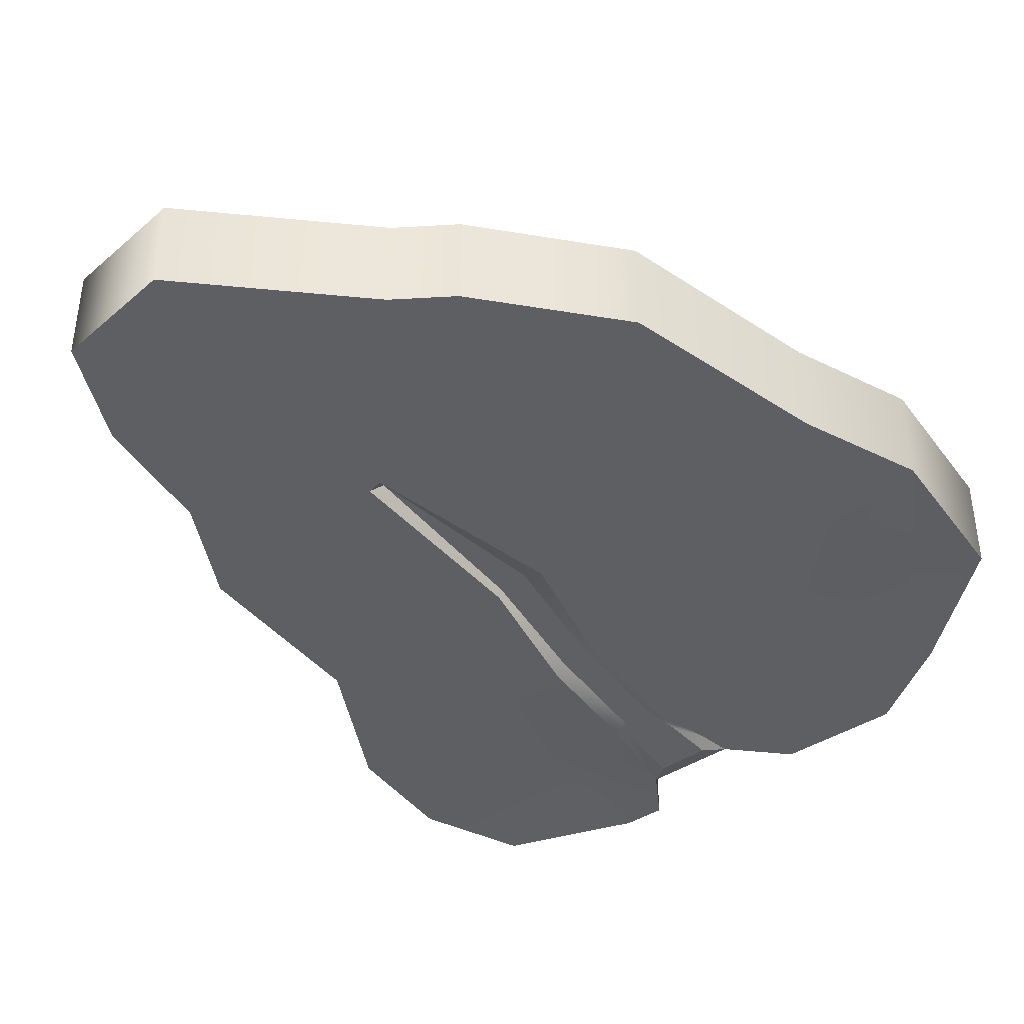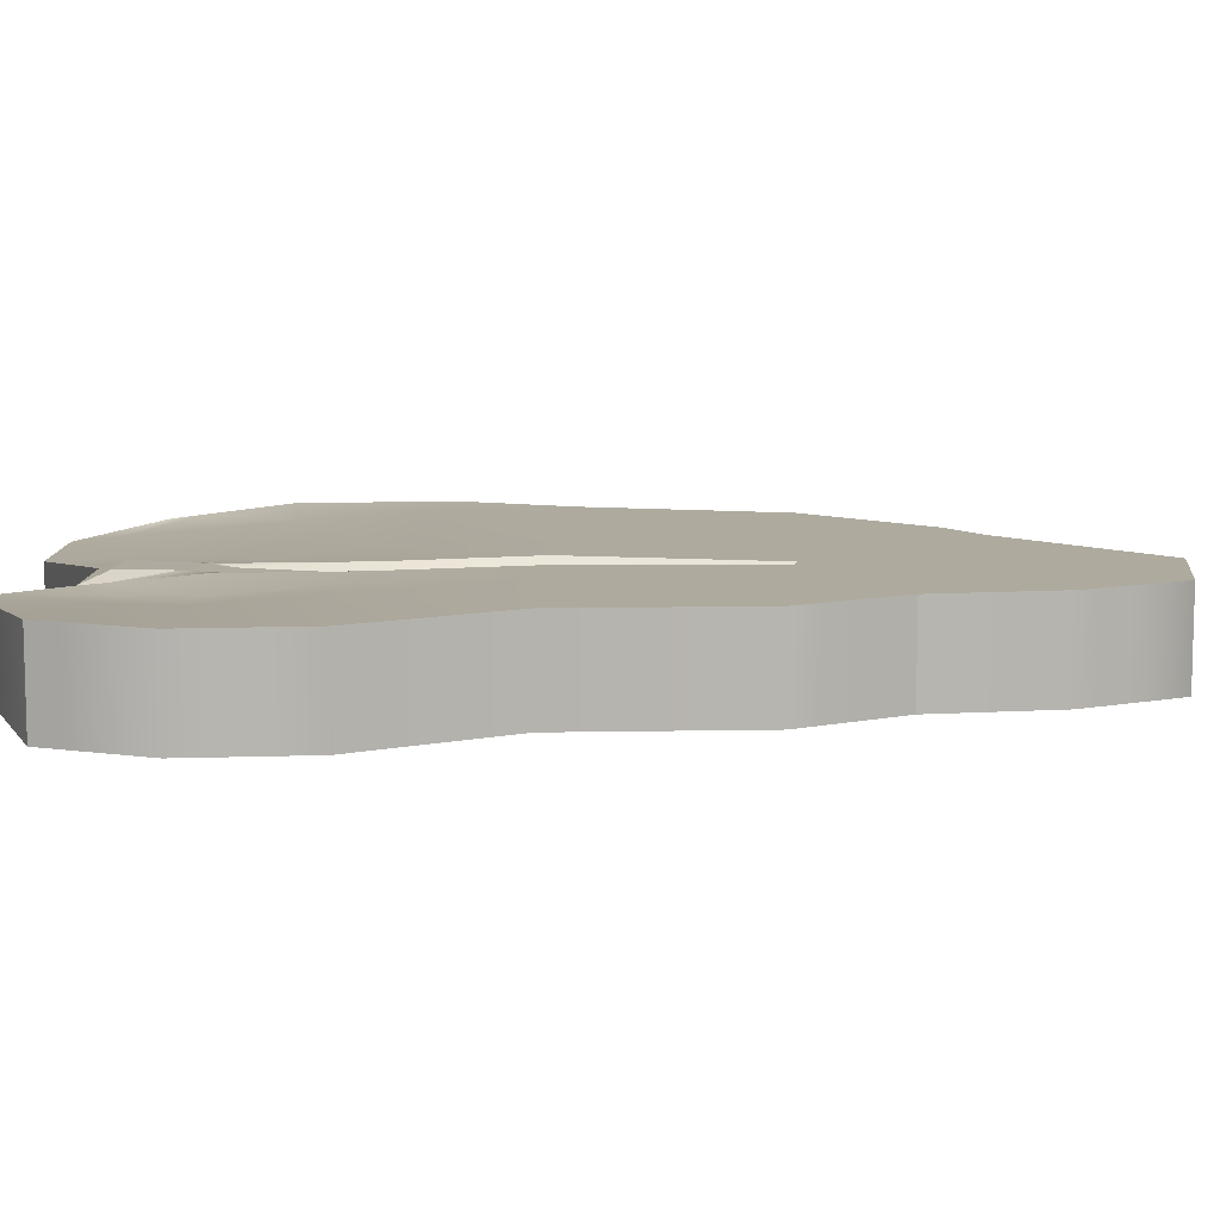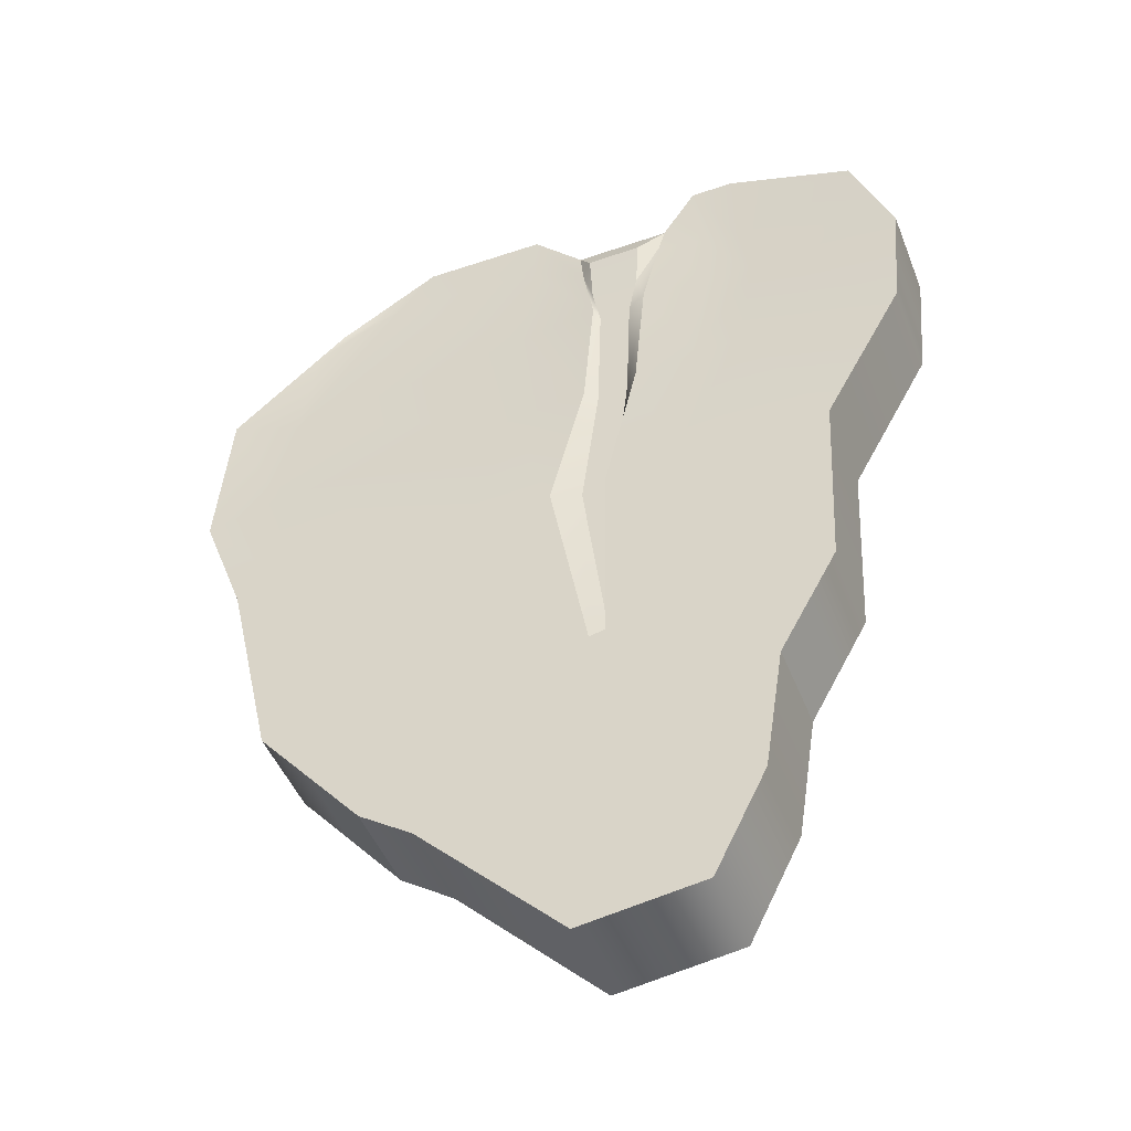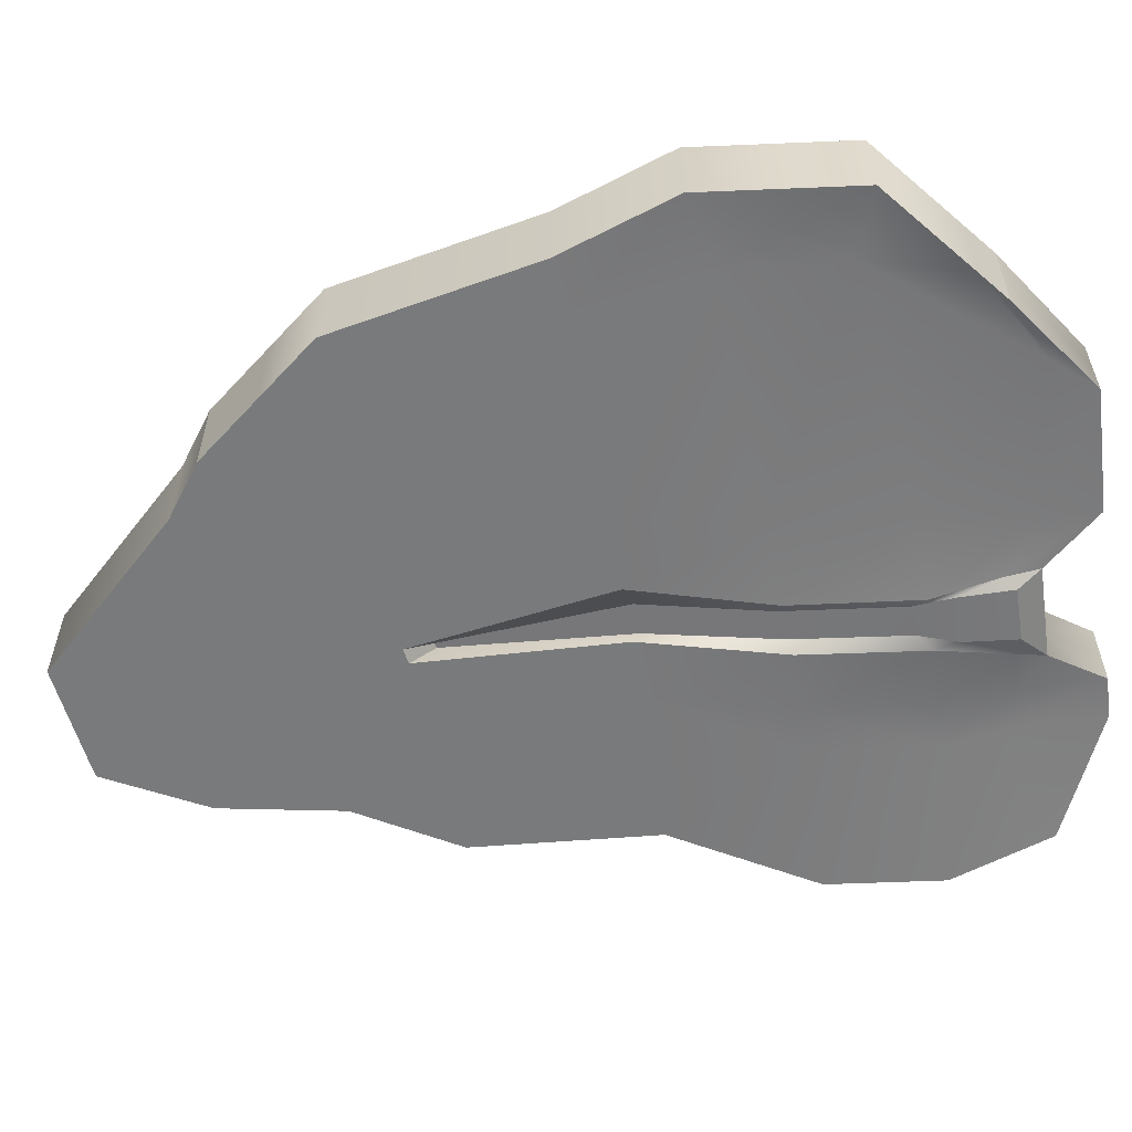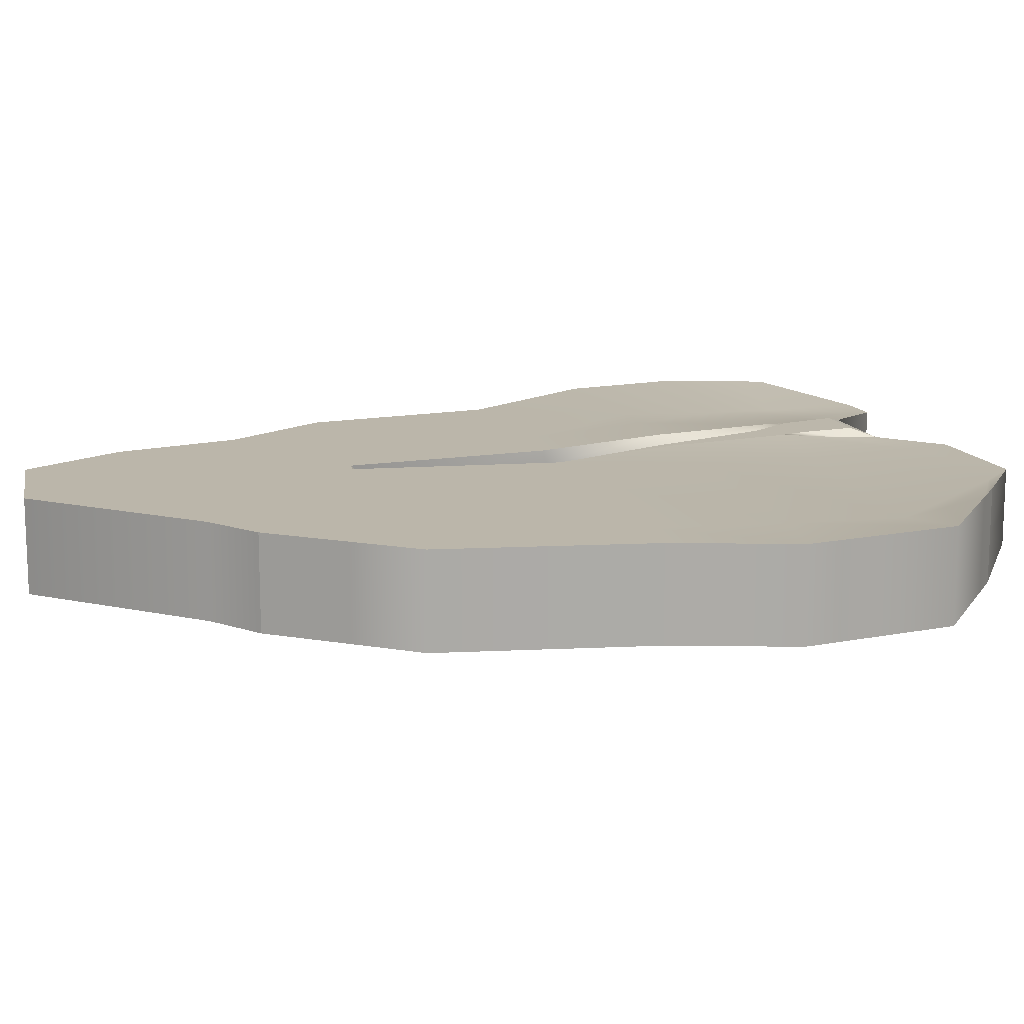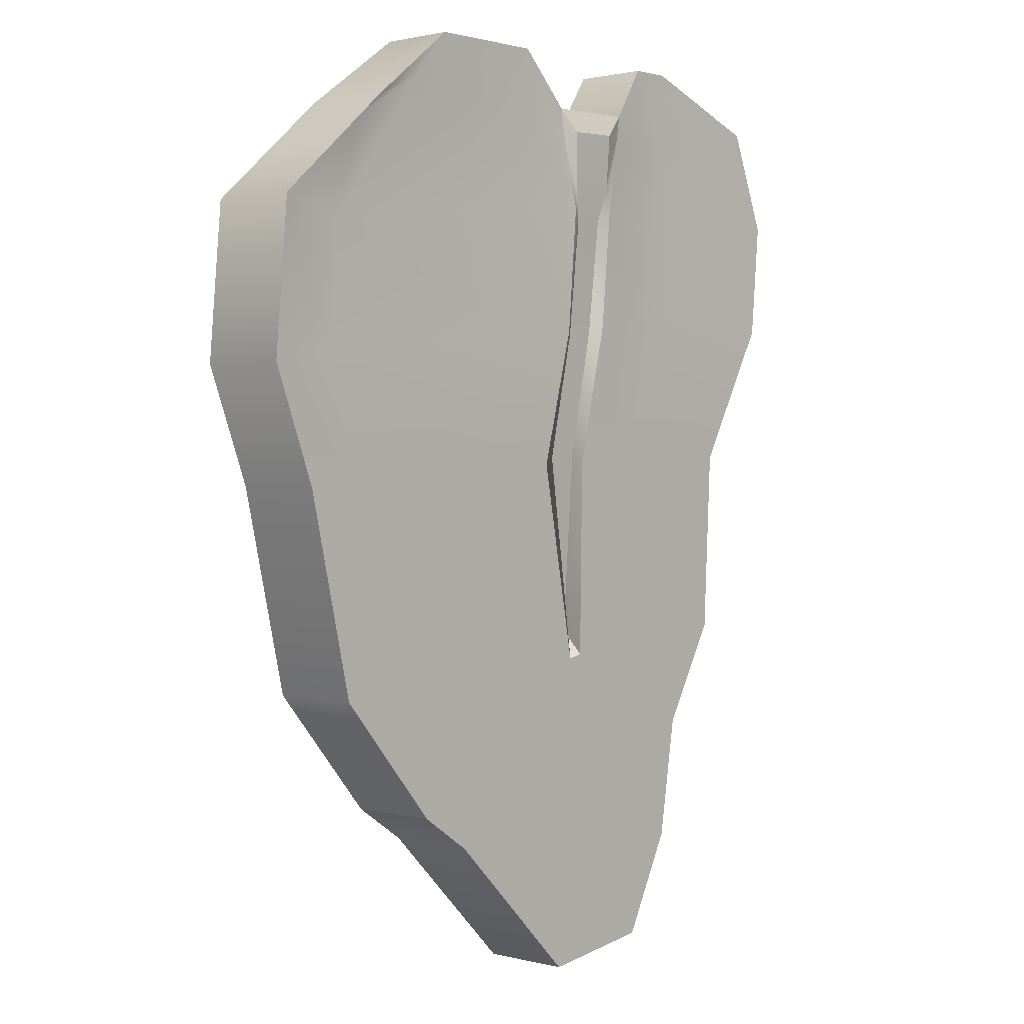
<metadata>
{"format":"obj","ext":"obj","renderer":"f3d","projection":"perspective","resolution":1024,"background":"white","views":[{"elev":-41.0,"azim":-141.9,"up":"+Y"},{"elev":9.2,"azim":89.8,"up":"+Y"},{"elev":-46.8,"azim":20.9,"up":"+Z"},{"elev":-58.0,"azim":-82.5,"up":"+Y"},{"elev":14.0,"azim":-109.0,"up":"+Y"},{"elev":1.4,"azim":-47.6,"up":"+Z"}]}
</metadata>
<code>
g default
v -8.629 2.851 7.212
v -6.086 2.643 9.12
v -2.907 2.643 9.12
v 0.8727 2.683 7.714
v 2.866 2.643 9.12
v 6.156 2.851 7.722
v -11.72 2.851 4.517
v -9.897 2.643 4.121
v -3.27 2.643 4.902
v 0.273 2.851 5.063
v 3.204 2.643 5.02
v 7.214 2.851 5.02
v -12.07 2.851 0.4681
v -10.18 2.851 0.9182
v -3.514 2.851 1.368
v -0.03247 2.851 1.784
v 2.812 2.851 1.95
v 6.937 2.851 1.917
v -10.93 2.851 -2.558
v -9.556 2.851 -2.35
v -4.538 2.851 -2.141
v -0.8996 2.851 -1.933
v 2.073 2.851 -1.68
v 4.871 2.851 -1.817
v -9.715 2.851 -7.861
v -8.157 2.851 -7.653
v -3.664 2.851 -7.445
v -0.9798 2.851 -7.236
v 1.989 2.851 -6.983
v 4.625 2.851 -6.729
v -6.981 2.851 -11.08
v -5.602 2.851 -12.01
v -1.857 2.851 -15.75
v 1.29 2.851 -15.3
v 2.621 2.851 -12.65
v 3.133 2.851 -9.407
v -1.577 2.683 7.671
v -1.168 2.851 4.998
v -1.448 2.851 1.615
v -2.379 2.851 -2.018
v -1.389 2.851 -7.321
v 0.01038 2.851 -15.48
v 1.753 2.643 9.12
v 1.947 2.643 5.039
v 1.592 2.851 1.879
v 0.7982 2.851 -1.788
v 0.8995 2.851 -7.092
v 2.05 2.851 -13.79
v -1.221 2.919 7.052
v 0.1714 2.921 7.091
v -0.1697 2.787 4.66
v -0.989 2.784 4.6
v -1.148 2.614 1.498
v -0.3433 2.622 1.653
v -1.678 2.43 -1.834
v -0.8364 2.435 -1.757
v -1.115 2.163 -6.698
v -0.882 2.167 -6.621
v -2.791 2.851 -13.15
v -6.923 2.851 -9.758
v -8.394 2.851 -9.415
v 3.904 2.851 -8.022
v 2.294 2.851 -9.721
v 1.455 2.851 -10.33
v 0.1164 2.851 -11.13
v -0.7132 2.851 -12.96
v 1.817 2.643 6.926
v 0.7279 2.723 7.074
v 0.08903 2.889 5.675
v -1.165 2.886 5.631
v -1.478 2.723 6.754
v -2.995 2.643 7.847
v -7.006 2.643 8.073
v -9.374 2.851 6.562
v 6.412 2.851 7.07
v 2.931 2.643 6.65
v -8.629 1.633 7.212
v -6.086 1.633 9.12
v -2.907 1.633 9.12
v 0.8727 1.633 7.714
v 2.866 1.633 9.12
v 6.156 1.633 7.722
v -6.981 1.633 -11.08
v -5.602 1.633 -12.01
v -1.857 1.633 -15.75
v 1.29 1.633 -15.3
v 2.621 1.633 -12.65
v 3.133 1.633 -9.407
v 4.625 1.633 -6.729
v 4.871 1.633 -1.817
v 6.937 1.633 1.917
v 7.214 1.633 5.02
v -9.715 1.633 -7.861
v -10.93 1.633 -2.558
v -12.07 1.633 0.4681
v -11.72 1.633 4.517
v 0.01038 1.633 -15.48
v -1.577 1.633 7.671
v 2.05 1.633 -13.79
v 1.753 1.633 9.12
v -8.394 1.633 -9.415
v 3.904 1.633 -8.022
v -9.374 1.633 6.562
v 6.412 1.633 7.07
v -8.629 0.4149 7.212
v -6.086 0.6229 9.12
v -2.907 0.6229 9.12
v 0.8727 0.5832 7.714
v 2.866 0.6229 9.12
v 6.156 0.4149 7.722
v -11.72 0.4149 4.517
v -9.897 0.6229 4.049
v -3.27 0.6229 4.902
v 0.273 0.4149 5.063
v 3.204 0.6229 5.02
v 7.214 0.4149 5.02
v -12.07 0.4149 0.4681
v -10.18 0.4149 0.9182
v -3.514 0.4149 1.368
v -0.03247 0.4149 1.784
v 2.812 0.4149 1.95
v 6.937 0.4149 1.917
v -10.93 0.4149 -2.558
v -9.556 0.4149 -2.35
v -4.538 0.4149 -2.141
v -0.8996 0.4149 -1.933
v 2.073 0.4149 -1.68
v 4.871 0.4149 -1.817
v -9.715 0.4149 -7.861
v -8.157 0.4149 -7.653
v -3.664 0.4149 -7.445
v -0.9798 0.4149 -7.236
v 1.989 0.4149 -6.983
v 4.625 0.4149 -6.729
v -6.981 0.4149 -11.08
v -5.602 0.4149 -12.01
v -1.857 0.4149 -15.75
v 1.29 0.4149 -15.3
v 2.621 0.4149 -12.65
v 3.133 0.4149 -9.407
v -1.577 0.5832 7.671
v -1.168 0.4149 4.998
v -1.448 0.4149 1.615
v -2.379 0.4149 -2.018
v -1.389 0.4149 -7.321
v 0.01038 0.4149 -15.48
v 1.753 0.6229 9.12
v 1.947 0.6229 5.039
v 1.592 0.4149 1.879
v 0.7982 0.4149 -1.788
v 0.8995 0.4149 -7.092
v 2.05 0.4149 -13.79
v -1.221 0.3469 7.052
v 0.1714 0.3447 7.091
v -0.1697 0.4784 4.66
v -0.989 0.4817 4.6
v -1.148 0.6523 1.498
v -0.3433 0.6438 1.653
v -1.678 0.8355 -1.834
v -0.8364 0.8312 -1.757
v -1.115 1.103 -6.698
v -0.882 1.099 -6.621
v -2.791 0.4149 -13.15
v -6.923 0.4149 -9.758
v -8.394 0.4149 -9.415
v 3.904 0.4149 -8.022
v 2.294 0.4149 -9.721
v 1.455 0.4149 -10.33
v 0.1164 0.4149 -11.13
v -0.7132 0.4149 -12.96
v 1.817 0.6229 6.926
v 0.7279 0.5426 7.074
v 0.08903 0.377 5.675
v -1.165 0.3794 5.631
v -1.478 0.5426 6.754
v -2.995 0.6229 7.775
v -7.006 0.6229 8
v -9.374 0.4149 6.562
v 6.412 0.4149 7.07
v 2.931 0.6229 6.65
g steak
f 1 2 73 74
f 2 3 72 73
f 3 37 71 72
f 4 43 67 68
f 5 6 75 76
f 7 8 14 13
f 8 9 15 14
f 9 38 39 15
f 10 44 45 16
f 11 12 18 17
f 13 14 20 19
f 14 15 21 20
f 15 39 40 21
f 16 45 46 22
f 17 18 24 23
f 19 20 26 25
f 20 21 27 26
f 21 40 41 27
f 22 46 47 28
f 23 24 30 29
f 25 26 60 61
f 26 27 59 60
f 27 41 66 59
f 28 47 64 65
f 29 30 62 63
f 31 32 84 83
f 32 33 85 84
f 33 42 97 85
f 34 48 99 86
f 35 36 88 87
f 49 50 69 70
f 53 52 51 54
f 55 53 54 56
f 57 55 56 58
f 66 41 28 65
f 37 98 80 4
f 43 5 76 67
f 45 44 11 17
f 46 45 17 23
f 47 46 23 29
f 64 47 29 63
f 43 100 81 5
f 37 4 50 49
f 4 68 69 50
f 71 37 49 70
f 39 38 52 53
f 10 16 54 51
f 40 39 53 55
f 16 22 56 54
f 41 40 55 57
f 22 28 58 56
f 28 41 57 58
f 60 59 33 32
f 61 60 32 31
f 62 102 88 36
f 63 62 36 35
f 48 64 63 35
f 65 64 48 34
f 42 66 65 34
f 59 66 42 33
f 68 67 44 10
f 69 68 10 51
f 70 69 51 52
f 38 71 70 52
f 72 71 38 9
f 73 72 9 8
f 74 73 8 7
f 75 104 92 12
f 76 75 12 11
f 67 76 11 44
f 77 78 2 1
f 78 79 3 2
f 79 98 37 3
f 80 100 43 4
f 81 82 6 5
f 89 102 62 30
f 90 89 30 24
f 91 90 24 18
f 92 91 18 12
f 82 104 75 6
f 101 93 25 61
f 93 94 19 25
f 94 95 13 19
f 95 96 7 13
f 103 77 1 74
f 86 97 42 34
f 87 99 48 35
f 83 101 61 31
f 96 103 74 7
f 105 178 177 106
f 106 177 176 107
f 107 176 175 141
f 108 172 171 147
f 109 180 179 110
f 111 117 118 112
f 112 118 119 113
f 113 119 143 142
f 114 120 149 148
f 115 121 122 116
f 117 123 124 118
f 118 124 125 119
f 119 125 144 143
f 120 126 150 149
f 121 127 128 122
f 123 129 130 124
f 124 130 131 125
f 125 131 145 144
f 126 132 151 150
f 127 133 134 128
f 129 165 164 130
f 130 164 163 131
f 131 163 170 145
f 132 169 168 151
f 133 167 166 134
f 135 83 84 136
f 136 84 85 137
f 137 85 97 146
f 138 86 99 152
f 139 87 88 140
f 153 174 173 154
f 157 158 155 156
f 159 160 158 157
f 161 162 160 159
f 170 169 132 145
f 141 108 80 98
f 147 171 180 109
f 149 121 115 148
f 150 127 121 149
f 151 133 127 150
f 168 167 133 151
f 147 109 81 100
f 141 153 154 108
f 108 154 173 172
f 175 174 153 141
f 143 157 156 142
f 114 155 158 120
f 144 159 157 143
f 120 158 160 126
f 145 161 159 144
f 126 160 162 132
f 132 162 161 145
f 164 136 137 163
f 165 135 136 164
f 166 140 88 102
f 167 139 140 166
f 152 139 167 168
f 169 138 152 168
f 146 138 169 170
f 163 137 146 170
f 172 114 148 171
f 173 155 114 172
f 174 156 155 173
f 142 156 174 175
f 176 113 142 175
f 177 112 113 176
f 178 111 112 177
f 179 116 92 104
f 180 115 116 179
f 171 148 115 180
f 77 105 106 78
f 78 106 107 79
f 79 107 141 98
f 80 108 147 100
f 81 109 110 82
f 89 134 166 102
f 90 128 134 89
f 91 122 128 90
f 92 116 122 91
f 82 110 179 104
f 101 165 129 93
f 93 129 123 94
f 94 123 117 95
f 95 117 111 96
f 103 178 105 77
f 86 138 146 97
f 87 139 152 99
f 83 135 165 101
f 96 111 178 103

</code>
